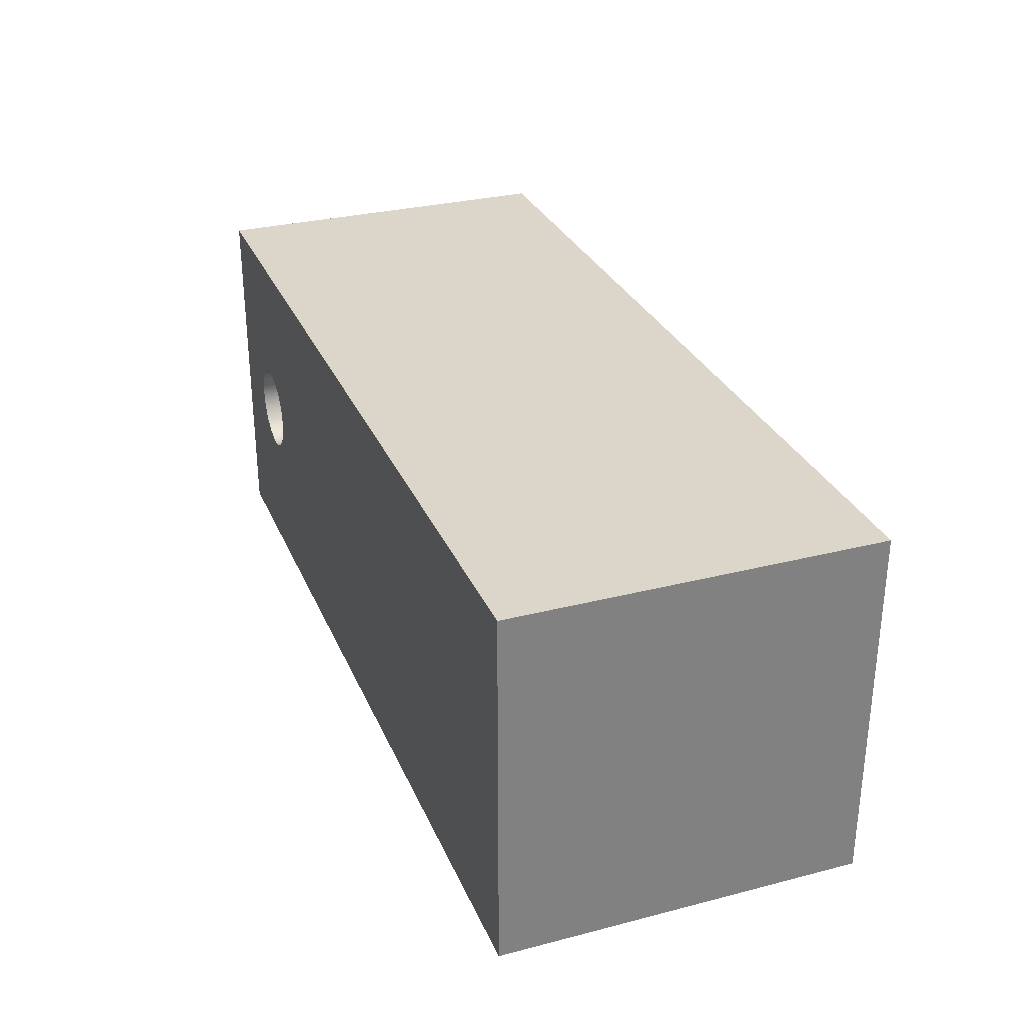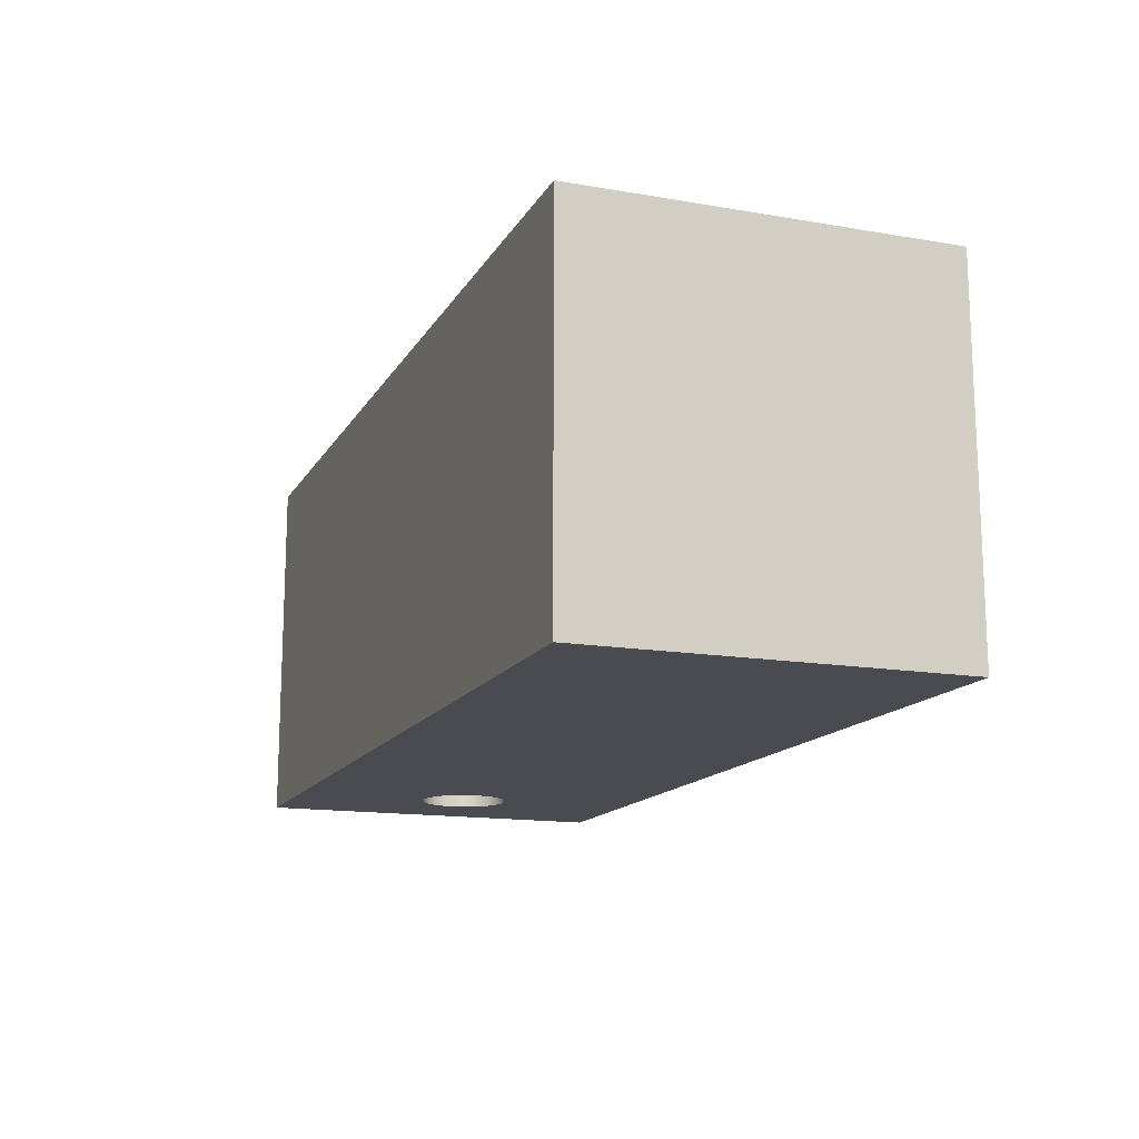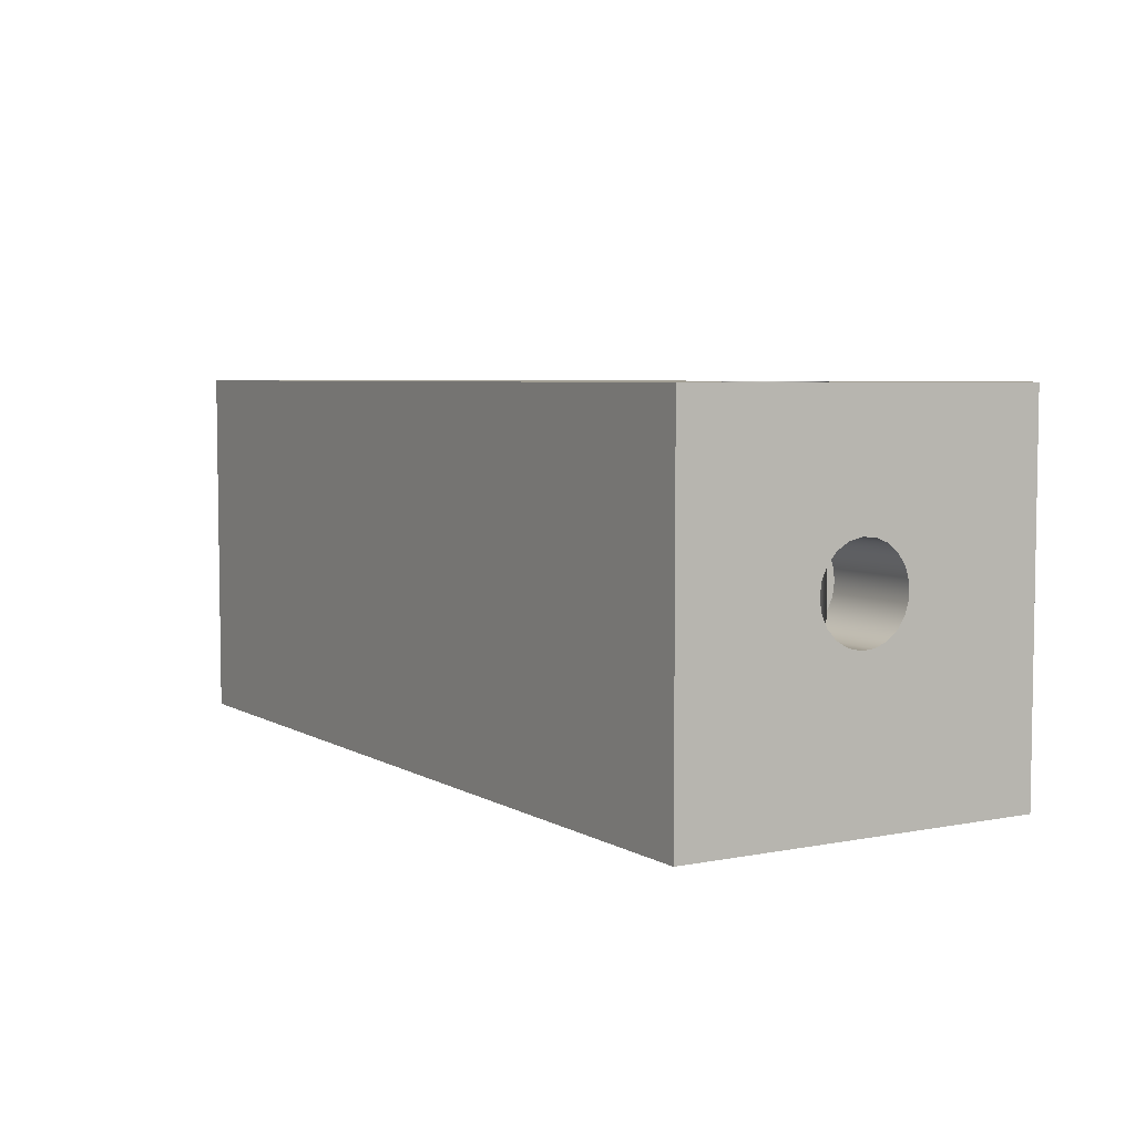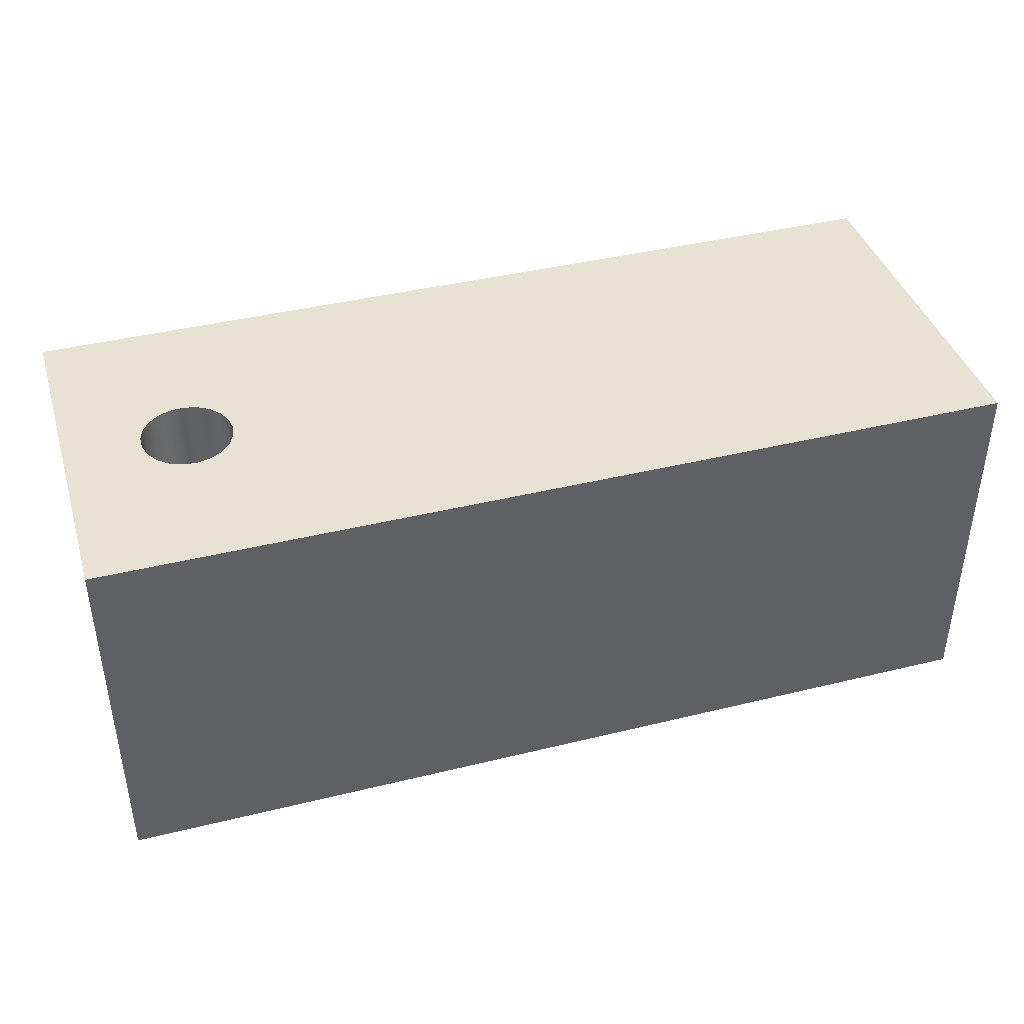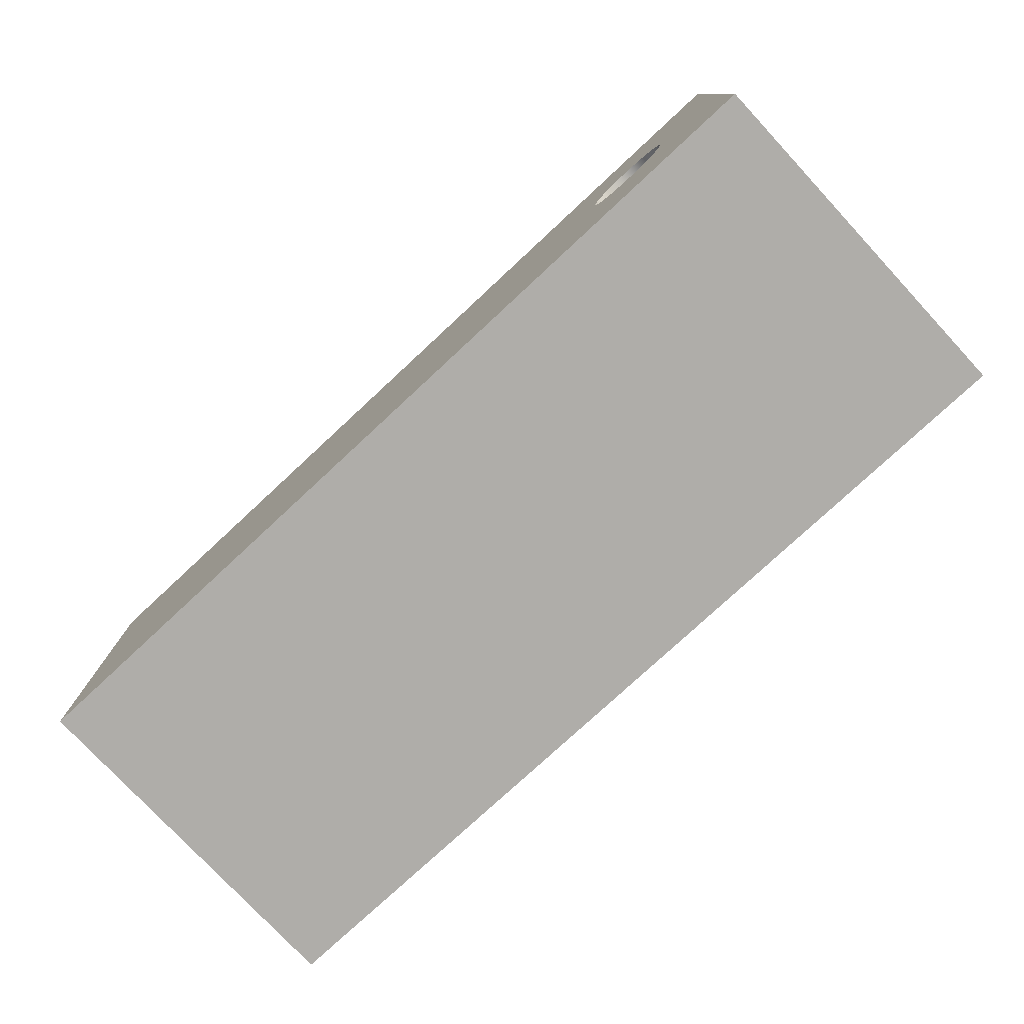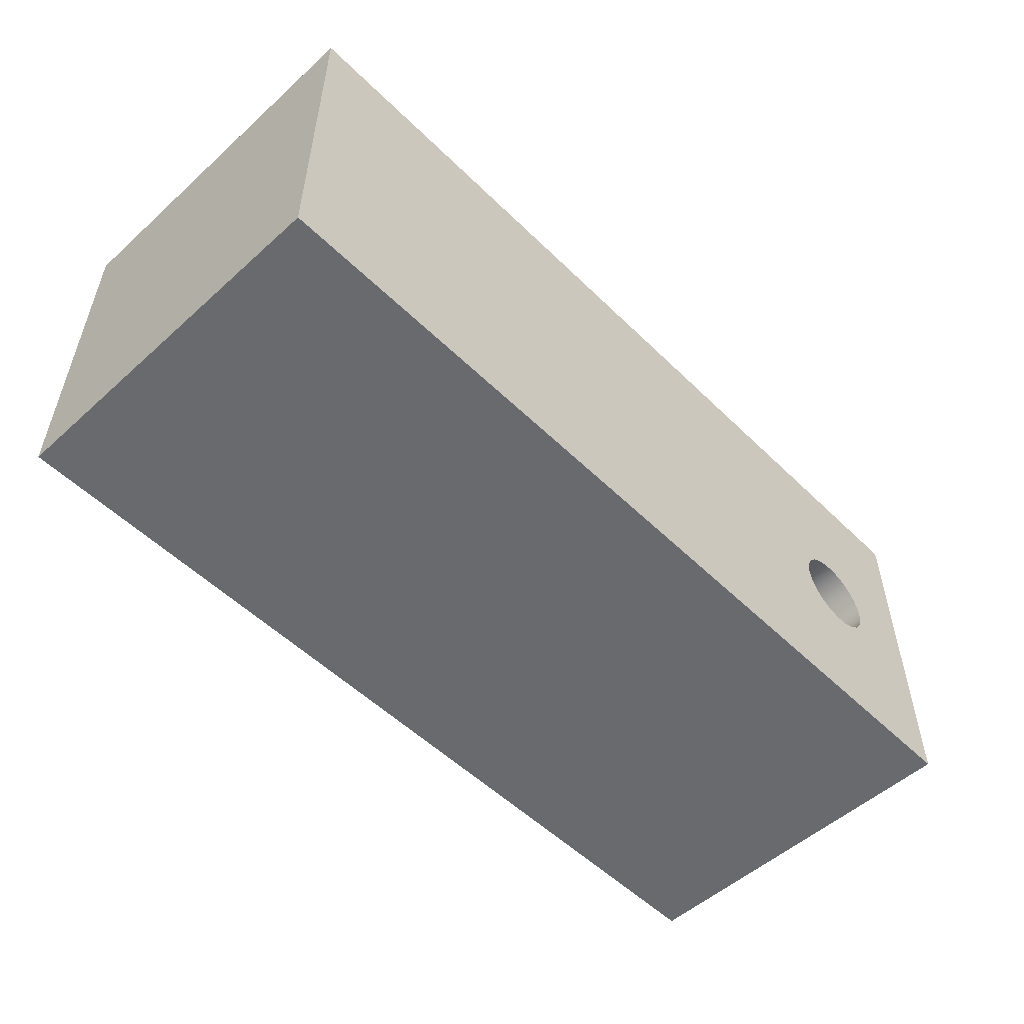
<metadata>
{"format":"obj","ext":"obj","renderer":"f3d","projection":"perspective","resolution":1024,"background":"white","views":[{"elev":30.1,"azim":-110.4,"up":"+Z"},{"elev":-14.6,"azim":-110.4,"up":"+Y"},{"elev":5.3,"azim":58.8,"up":"+Y"},{"elev":40.7,"azim":163.3,"up":"+Y"},{"elev":-77.4,"azim":42.9,"up":"+Z"},{"elev":-53.1,"azim":-46.1,"up":"+Z"}]}
</metadata>
<code>
v 0.95 1.2 1.837e-17
v 0.9567 1.2 -0.04421
v 0.9761 1.2 -0.0845
v 1.006 1.2 -0.1173
v 1.045 1.2 -0.1396
v 1.089 1.2 -0.1496
v 1.133 1.2 -0.1462
v 1.175 1.2 -0.1299
v 1.21 1.2 -0.102
v 1.235 1.2 -0.06508
v 1.248 1.2 -0.02236
v 1.248 1.2 0.02236
v 1.235 1.2 0.06508
v 1.21 1.2 0.102
v 1.175 1.2 0.1299
v 1.133 1.2 0.1462
v 1.089 1.2 0.1496
v 1.045 1.2 0.1396
v 1.006 1.2 0.1173
v 0.9761 1.2 0.0845
v 0.9567 1.2 0.04421
v 1.5 1.2 -0.6
v -1.5 1.2 -0.6
v -1.5 1.2 0.6
v 1.5 1.2 0.6
v -1.5 0 -0.6
v -1.5 0 0.6
v -1.5 1.2 0.6
v -1.5 1.2 -0.6
v 1.184 0.734 -0.1243
v 1.184 0.566 -0.1243
v 1.184 0.6061 -0.1434
v 1.184 0.65 -0.15
v 1.184 0.6939 -0.1434
v 1.184 0.566 0.1243
v 1.184 0.734 0.1243
v 1.184 0.6939 0.1434
v 1.184 0.65 0.15
v 1.184 0.6061 0.1434
v 1.5 0 -0.6
v -1.5 0 -0.6
v -1.5 1.2 -0.6
v 1.5 1.2 -0.6
v 1.5 0.65 0.15
v 1.5 0.6058 0.1433
v 1.5 0.5655 0.1239
v 1.5 0.5327 0.09352
v 1.5 0.5104 0.0548
v 1.5 0.5004 0.01121
v 1.5 0.5038 -0.03338
v 1.5 0.5201 -0.075
v 1.5 0.548 -0.11
v 1.5 0.5849 -0.1351
v 1.5 0.6276 -0.1483
v 1.5 0.6724 -0.1483
v 1.5 0.7151 -0.1351
v 1.5 0.752 -0.11
v 1.5 0.7799 -0.075
v 1.5 0.7962 -0.03338
v 1.5 0.7996 0.01121
v 1.5 0.7896 0.0548
v 1.5 0.7673 0.09352
v 1.5 0.7345 0.1239
v 1.5 0.6942 0.1433
v 1.184 0.566 -0.1243
v 1.212 0.5385 -0.1003
v 1.232 0.5175 -0.07036
v 1.246 0.5044 -0.03625
v 1.25 0.5 0
v 1.246 0.5044 0.03625
v 1.232 0.5175 0.07036
v 1.212 0.5385 0.1003
v 1.184 0.566 0.1243
v 1.184 0.6061 0.1434
v 1.184 0.65 0.15
v 1.184 0.6939 0.1434
v 1.184 0.734 0.1243
v 1.212 0.7615 0.1003
v 1.232 0.7825 0.07036
v 1.246 0.7956 0.03625
v 1.25 0.8 -1.837e-17
v 1.246 0.7956 -0.03625
v 1.232 0.7825 -0.07036
v 1.212 0.7615 -0.1003
v 1.184 0.734 -0.1243
v 1.184 0.6939 -0.1434
v 1.184 0.65 -0.15
v 1.184 0.6061 -0.1434
v 1.184 0.65 0.15
v 1.5 0.65 0.15
v 1.184 0.734 -0.1243
v 1.212 0.7615 -0.1003
v 1.232 0.7825 -0.07036
v 1.246 0.7956 -0.03625
v 1.25 0.8 -1.837e-17
v 1.246 0.7956 0.03625
v 1.232 0.7825 0.07036
v 1.212 0.7615 0.1003
v 1.184 0.734 0.1243
v 1.184 0.566 0.1243
v 1.212 0.5385 0.1003
v 1.232 0.5175 0.07036
v 1.246 0.5044 0.03625
v 1.25 0.5 0
v 1.246 0.5044 -0.03625
v 1.232 0.5175 -0.07036
v 1.212 0.5385 -0.1003
v 1.184 0.566 -0.1243
v 0.95 1.2 1.837e-17
v 0.9567 1.2 0.04421
v 0.9761 1.2 0.0845
v 1.006 1.2 0.1173
v 1.045 1.2 0.1396
v 1.089 1.2 0.1496
v 1.133 1.2 0.1462
v 1.175 1.2 0.1299
v 1.21 1.2 0.102
v 1.235 1.2 0.06508
v 1.248 1.2 0.02236
v 1.248 1.2 -0.02236
v 1.235 1.2 -0.06508
v 1.21 1.2 -0.102
v 1.175 1.2 -0.1299
v 1.133 1.2 -0.1462
v 1.089 1.2 -0.1496
v 1.045 1.2 -0.1396
v 1.006 1.2 -0.1173
v 0.9761 1.2 -0.0845
v 0.9567 1.2 -0.04421
v 0.95 0 1.837e-17
v 0.9567 0 -0.04421
v 0.9761 0 -0.0845
v 1.006 0 -0.1173
v 1.045 0 -0.1396
v 1.089 0 -0.1496
v 1.133 0 -0.1462
v 1.175 0 -0.1299
v 1.21 0 -0.102
v 1.235 0 -0.06508
v 1.248 0 -0.02236
v 1.248 0 0.02236
v 1.235 0 0.06508
v 1.21 0 0.102
v 1.175 0 0.1299
v 1.133 0 0.1462
v 1.089 0 0.1496
v 1.045 0 0.1396
v 1.006 0 0.1173
v 0.9761 0 0.0845
v 0.9567 0 0.04421
v 0.95 1.2 1.837e-17
v 0.95 0 1.837e-17
v 0.95 0 1.837e-17
v 0.9567 0 0.04421
v 0.9761 0 0.0845
v 1.006 0 0.1173
v 1.045 0 0.1396
v 1.089 0 0.1496
v 1.133 0 0.1462
v 1.175 0 0.1299
v 1.21 0 0.102
v 1.235 0 0.06508
v 1.248 0 0.02236
v 1.248 0 -0.02236
v 1.235 0 -0.06508
v 1.21 0 -0.102
v 1.175 0 -0.1299
v 1.133 0 -0.1462
v 1.089 0 -0.1496
v 1.045 0 -0.1396
v 1.006 0 -0.1173
v 0.9761 0 -0.0845
v 0.9567 0 -0.04421
v -1.5 0 -0.6
v 1.5 0 -0.6
v 1.5 0 0.6
v -1.5 0 0.6
v -1.5 0 0.6
v 1.5 0 0.6
v 1.5 1.2 0.6
v -1.5 1.2 0.6
v 1.5 0.65 0.15
v 1.5 0.6942 0.1433
v 1.5 0.7345 0.1239
v 1.5 0.7673 0.09352
v 1.5 0.7896 0.0548
v 1.5 0.7996 0.01121
v 1.5 0.7962 -0.03338
v 1.5 0.7799 -0.075
v 1.5 0.752 -0.11
v 1.5 0.7151 -0.1351
v 1.5 0.6724 -0.1483
v 1.5 0.6276 -0.1483
v 1.5 0.5849 -0.1351
v 1.5 0.548 -0.11
v 1.5 0.5201 -0.075
v 1.5 0.5038 -0.03338
v 1.5 0.5004 0.01121
v 1.5 0.5104 0.0548
v 1.5 0.5327 0.09352
v 1.5 0.5655 0.1239
v 1.5 0.6058 0.1433
v 1.5 0 0.6
v 1.5 0 -0.6
v 1.5 1.2 -0.6
v 1.5 1.2 0.6
f 2 23 1
f 1 23 24
f 1 24 21
f 21 24 20
f 20 24 19
f 19 24 18
f 18 24 25
f 18 25 17
f 17 25 16
f 16 25 15
f 15 25 14
f 14 25 13
f 13 25 12
f 12 25 22
f 12 22 11
f 11 22 10
f 10 22 9
f 9 22 8
f 8 22 7
f 7 22 6
f 6 22 5
f 5 22 23
f 5 23 4
f 4 23 3
f 3 23 2
f 26 27 29
f 29 27 28
f 30 31 34
f 34 31 32
f 34 32 33
f 36 37 35
f 35 37 39
f 39 37 38
f 40 41 43
f 43 41 42
f 45 74 44
f 44 74 89
f 90 75 76
f 74 45 73
f 73 45 46
f 73 46 72
f 72 46 47
f 72 47 71
f 71 47 48
f 71 48 70
f 70 48 49
f 70 49 69
f 69 49 50
f 69 50 68
f 68 50 51
f 68 51 67
f 67 51 66
f 66 51 52
f 66 52 65
f 65 52 53
f 65 53 88
f 88 53 54
f 88 54 87
f 87 54 55
f 87 55 86
f 86 55 56
f 86 56 85
f 85 56 57
f 85 57 84
f 84 57 58
f 84 58 83
f 83 58 59
f 83 59 82
f 82 59 81
f 81 59 60
f 81 60 80
f 80 60 61
f 80 61 79
f 79 61 62
f 79 62 78
f 78 62 63
f 78 63 77
f 77 63 64
f 77 64 76
f 76 64 90
f 92 122 91
f 91 122 123
f 91 123 108
f 108 123 137
f 108 137 138
f 92 93 122
f 122 93 121
f 121 93 94
f 121 94 120
f 120 94 95
f 120 95 119
f 119 95 96
f 119 96 118
f 118 96 97
f 118 97 117
f 117 97 98
f 117 98 99
f 117 99 116
f 116 99 100
f 116 100 144
f 144 100 143
f 143 100 101
f 143 101 102
f 143 102 142
f 142 102 103
f 142 103 141
f 141 103 104
f 141 104 140
f 140 104 105
f 140 105 139
f 139 105 106
f 139 106 138
f 138 106 107
f 138 107 108
f 110 150 109
f 109 150 152
f 151 130 129
f 129 130 131
f 129 131 128
f 128 131 132
f 128 132 127
f 127 132 133
f 127 133 126
f 126 133 134
f 126 134 125
f 125 134 135
f 125 135 124
f 124 135 136
f 124 136 123
f 123 136 137
f 150 110 149
f 149 110 111
f 149 111 148
f 148 111 112
f 148 112 147
f 147 112 113
f 147 113 146
f 146 113 114
f 146 114 145
f 145 114 115
f 145 115 144
f 144 115 116
f 154 177 153
f 153 177 174
f 153 174 173
f 173 174 172
f 172 174 171
f 171 174 170
f 170 174 175
f 170 175 169
f 169 175 168
f 168 175 167
f 167 175 166
f 166 175 165
f 165 175 164
f 164 175 176
f 164 176 163
f 163 176 162
f 162 176 161
f 161 176 160
f 160 176 159
f 159 176 158
f 158 176 157
f 157 176 177
f 157 177 156
f 156 177 155
f 155 177 154
f 178 179 181
f 181 179 180
f 183 206 182
f 182 206 203
f 182 203 202
f 202 203 201
f 201 203 200
f 200 203 199
f 199 203 198
f 198 203 204
f 198 204 197
f 197 204 196
f 196 204 195
f 195 204 194
f 194 204 193
f 193 204 205
f 193 205 192
f 192 205 191
f 191 205 190
f 190 205 189
f 189 205 188
f 188 205 187
f 187 205 206
f 187 206 186
f 186 206 185
f 185 206 184
f 184 206 183

</code>
